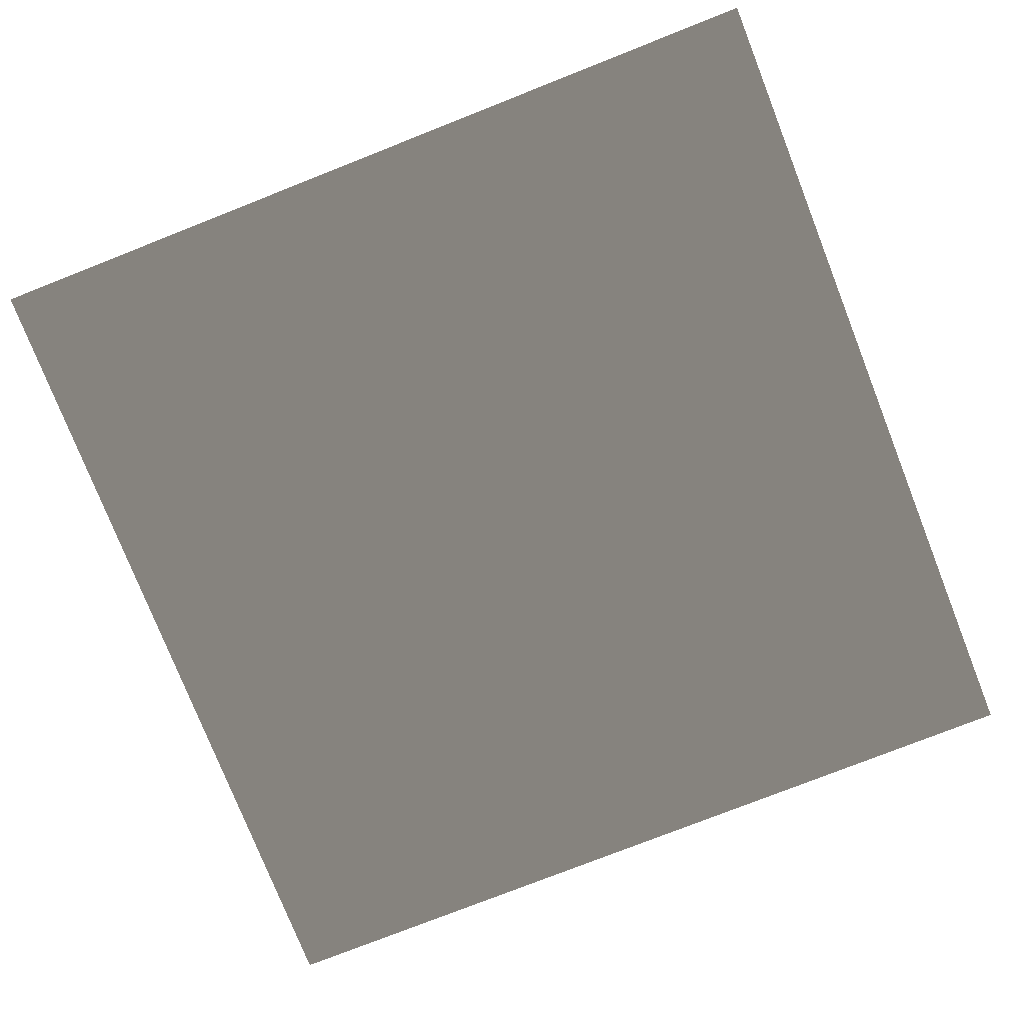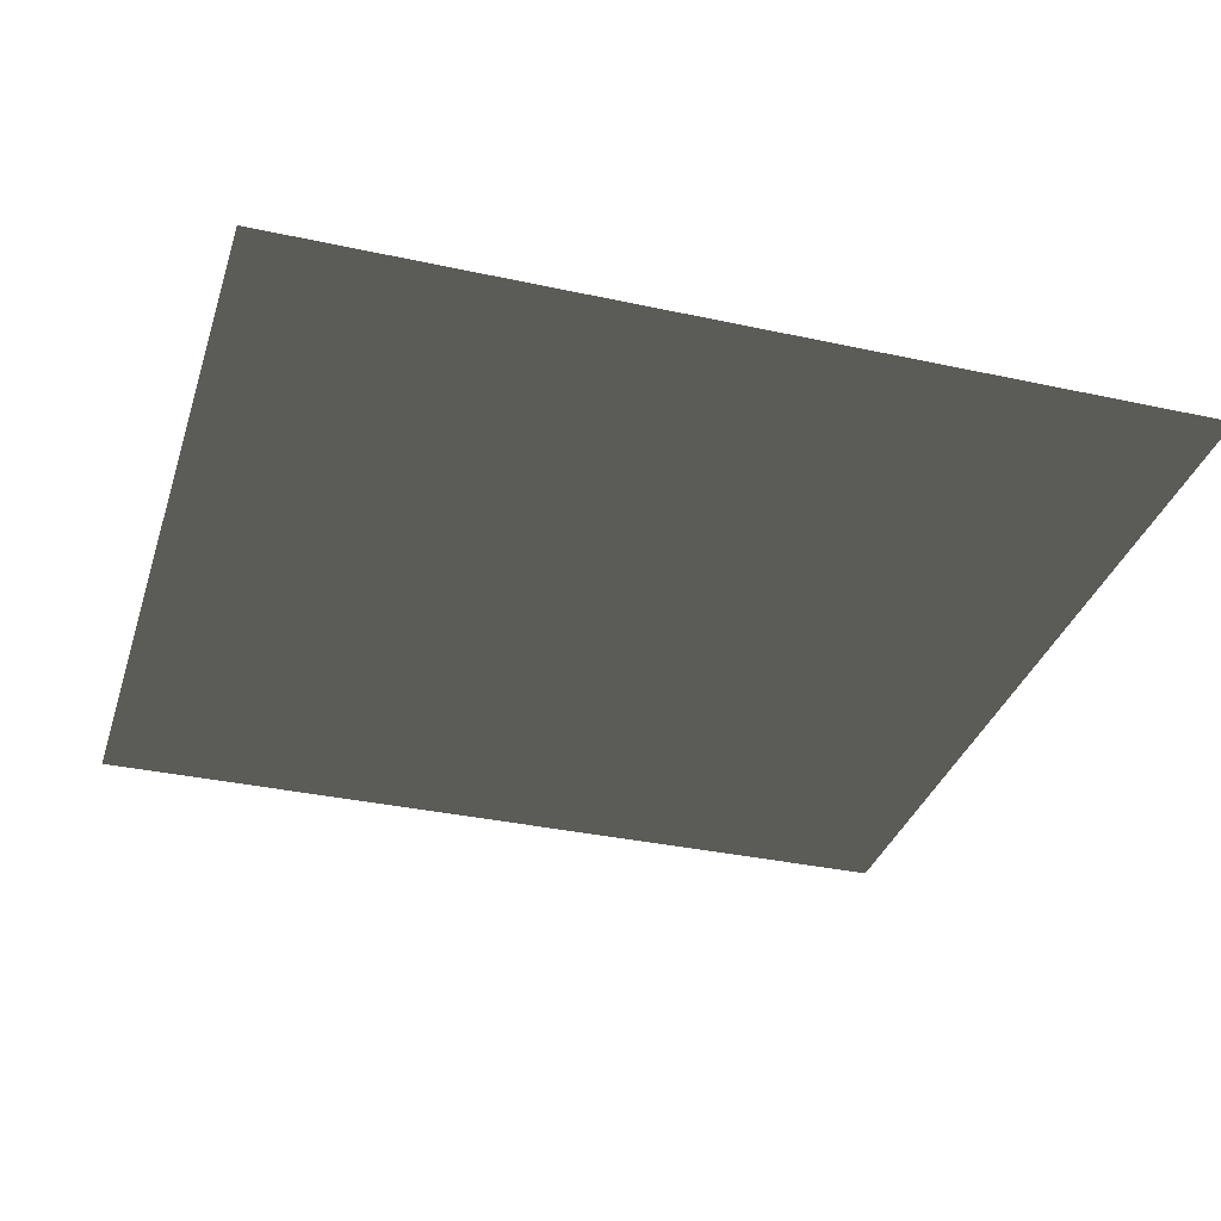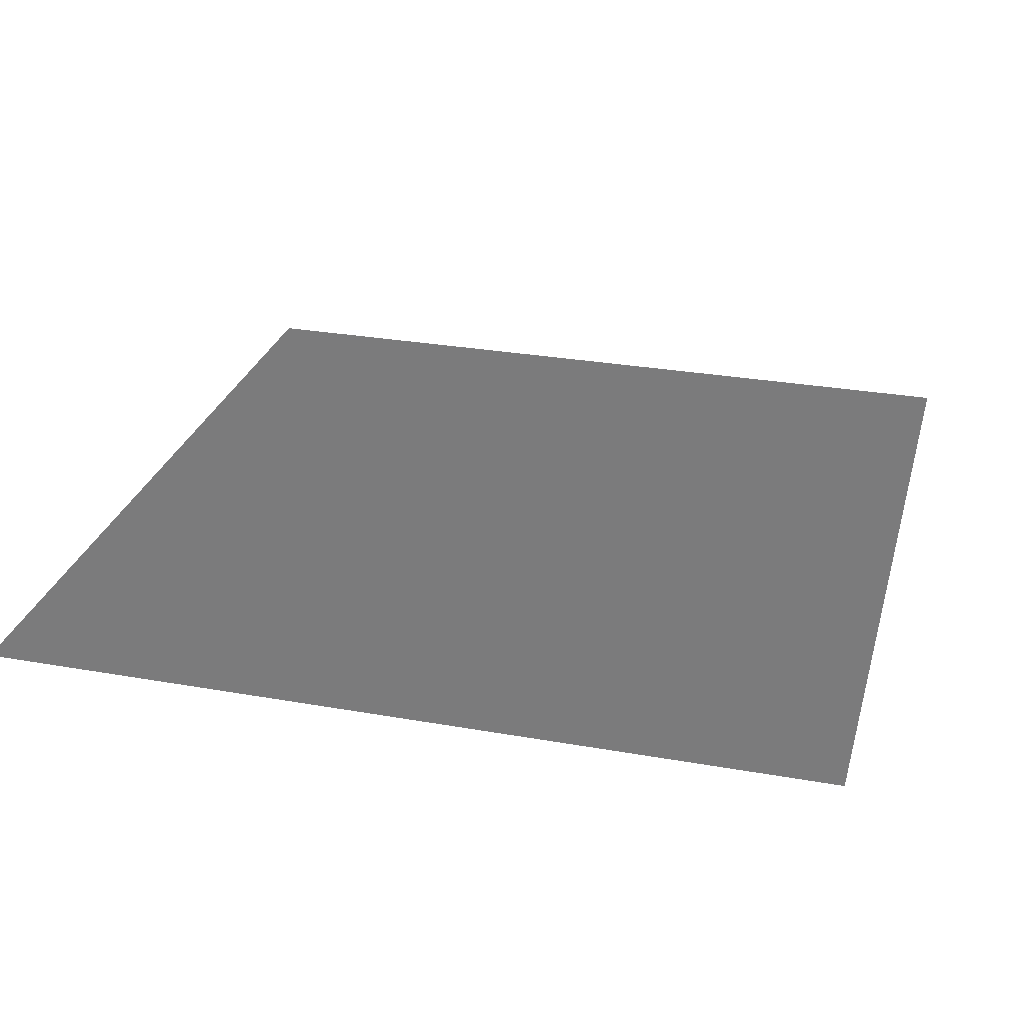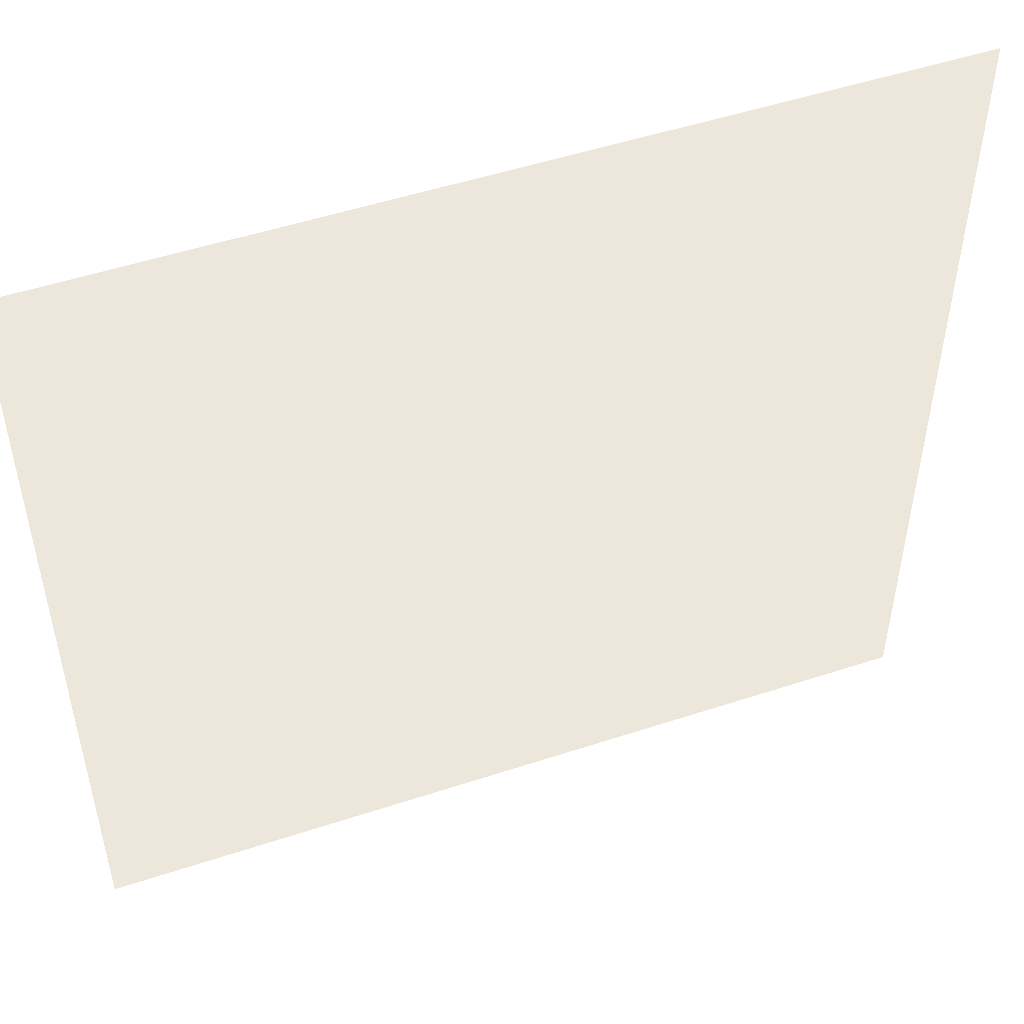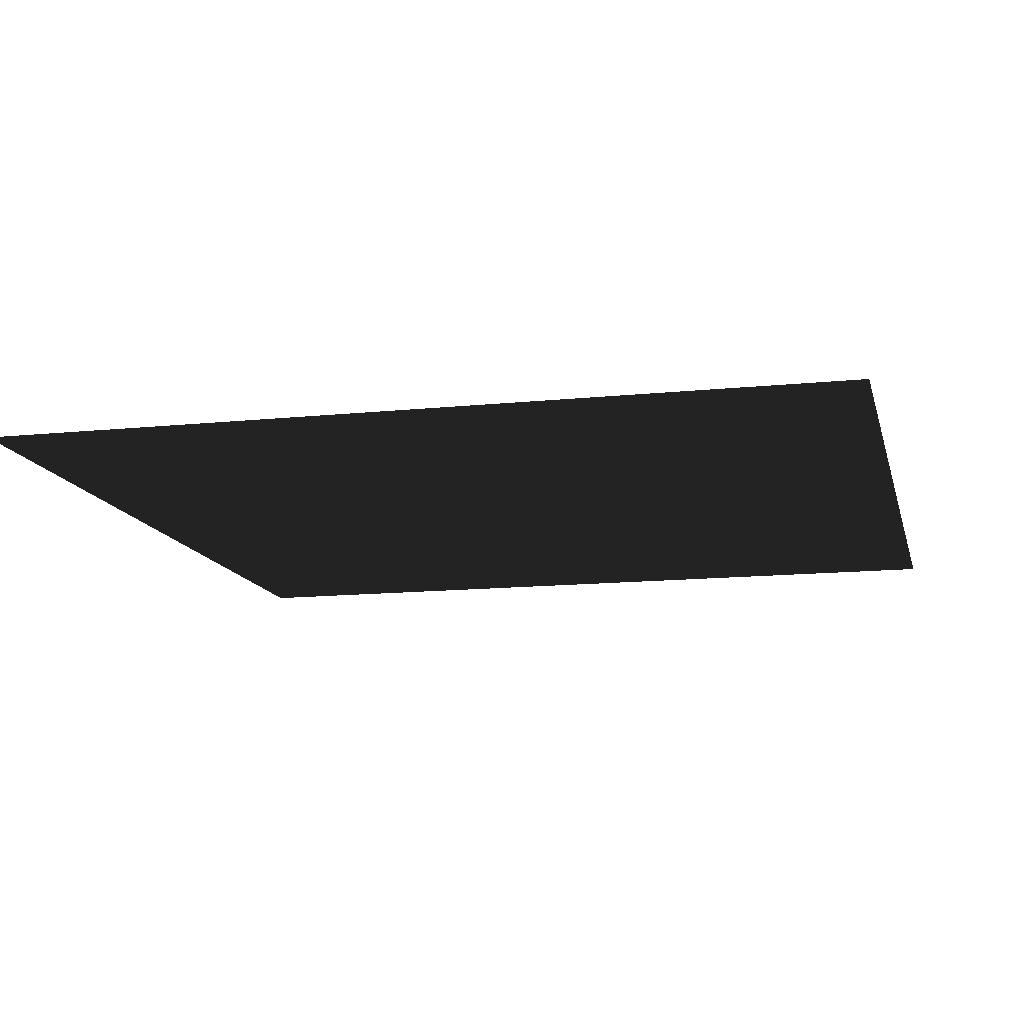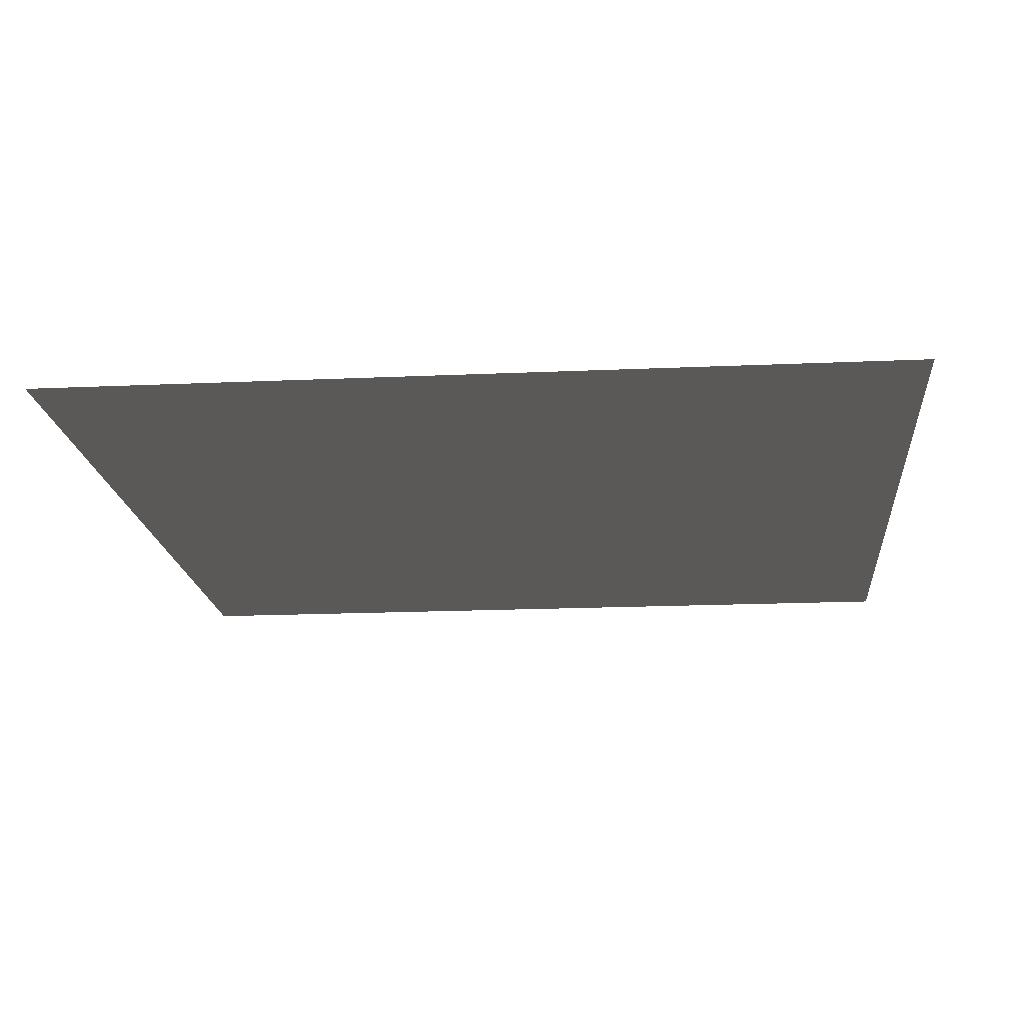
<metadata>
{"format":"obj","ext":"obj","renderer":"f3d","projection":"perspective","resolution":1024,"background":"white","views":[{"elev":-77.0,"azim":111.5,"up":"+Y"},{"elev":-33.9,"azim":-106.6,"up":"+Y"},{"elev":28.4,"azim":15.0,"up":"+Y"},{"elev":50.9,"azim":160.2,"up":"+Z"},{"elev":-13.3,"azim":13.3,"up":"+Y"},{"elev":-17.6,"azim":95.1,"up":"+Y"}]}
</metadata>
<code>
v -6.911e-05 0.0001334 157.5
v 157.5 -0.0002279 -1.244e-05
v -6.911e-05 0.0001334 -4.976e-05
v 157.5 -0.0001152 157.5
g B2_BricksWall_7651_58
f 1 3 2
f 2 4 1

</code>
